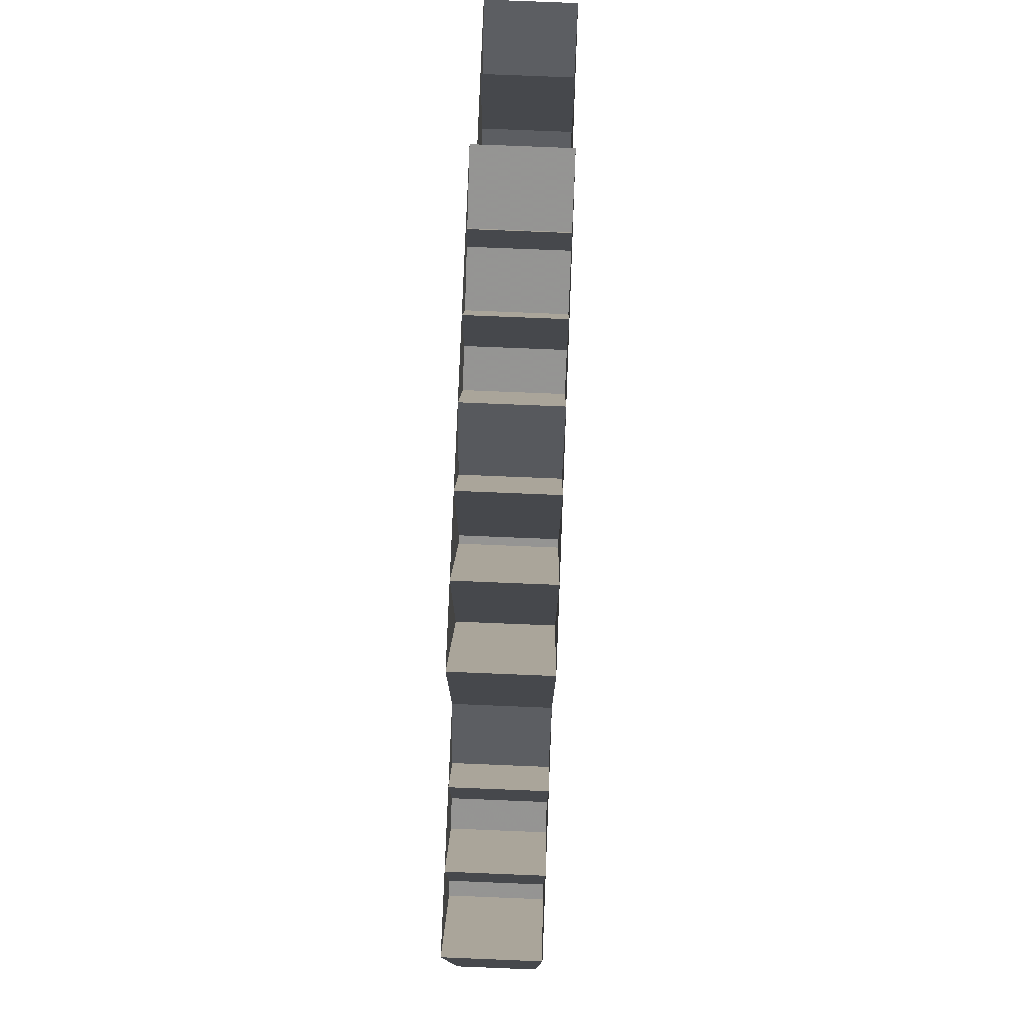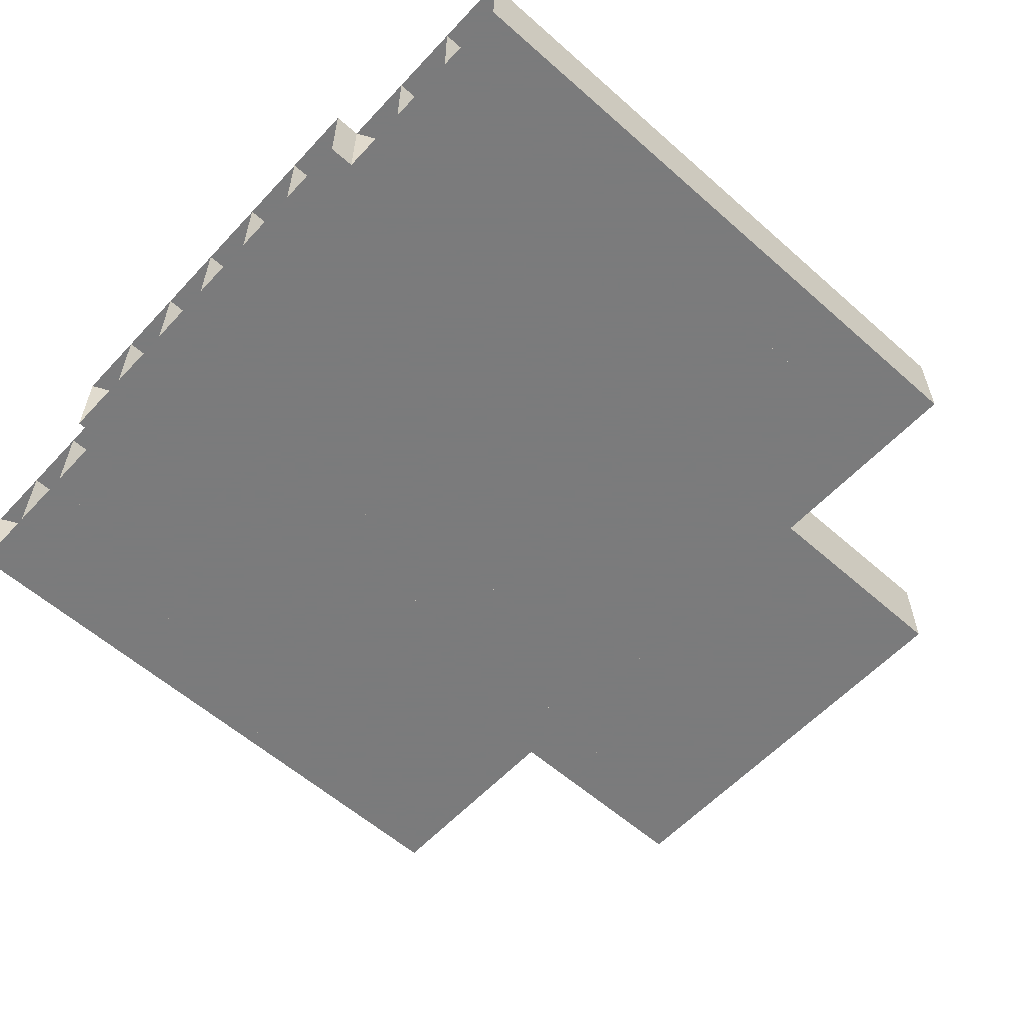
<metadata>
{"format":"obj","ext":"obj","renderer":"f3d","projection":"perspective","resolution":1024,"background":"white","views":[{"elev":78.9,"azim":-87.7,"up":"+Y"},{"elev":-58.4,"azim":47.6,"up":"+Z"}]}
</metadata>
<code>
v -415.1 -2872 72.37
v -415.1 -2863 72.37
v -415.1 -2855 72.37
v -415.1 -2847 72.37
v -406.7 -2872 72.37
v -406.7 -2863 72.37
v -406.7 -2855 72.37
v -406.7 -2847 72.37
v -398.4 -2872 72.37
v -398.4 -2863 72.37
v -398.4 -2855 72.37
v -398.4 -2847 72.37
v -390.1 -2872 72.37
v -390.1 -2863 72.37
v -390.1 -2855 72.37
v -390.1 -2847 72.37
v -415.1 -2897 72.37
v -415.1 -2888 72.37
v -415.1 -2880 72.37
v -406.7 -2897 72.37
v -406.7 -2888 72.37
v -406.7 -2880 72.37
v -398.4 -2897 72.37
v -398.4 -2888 72.37
v -398.4 -2880 72.37
v -390.1 -2897 72.37
v -390.1 -2888 72.37
v -390.1 -2880 72.37
v -415.1 -2922 72.37
v -415.1 -2913 72.37
v -415.1 -2905 72.37
v -406.7 -2922 72.37
v -406.7 -2913 72.37
v -406.7 -2905 72.37
v -398.4 -2922 72.37
v -398.4 -2913 72.37
v -398.4 -2905 72.37
v -390.1 -2922 72.37
v -390.1 -2913 72.37
v -390.1 -2905 72.37
v -381.7 -2872 72.37
v -381.7 -2863 72.37
v -381.7 -2855 72.37
v -381.7 -2847 72.37
v -373.4 -2872 72.37
v -373.4 -2863 72.37
v -373.4 -2855 72.37
v -373.4 -2847 72.37
v -365.1 -2872 72.37
v -365.1 -2863 72.37
v -365.1 -2855 72.37
v -365.1 -2847 72.37
v -390.1 -2838 72.37
v -390.1 -2830 72.37
v -390.1 -2822 72.37
v -381.7 -2838 72.37
v -381.7 -2830 72.37
v -381.7 -2822 72.37
v -373.4 -2838 72.37
v -373.4 -2830 72.37
v -373.4 -2822 72.37
v -365.1 -2838 72.37
v -365.1 -2830 72.37
v -365.1 -2822 72.37
v -381.7 -2897 72.37
v -381.7 -2888 72.37
v -381.7 -2880 72.37
v -373.4 -2897 72.37
v -373.4 -2888 72.37
v -373.4 -2880 72.37
v -365.1 -2897 72.37
v -365.1 -2888 72.37
v -365.1 -2880 72.37
v -390.1 -2925 72.37
v -381.7 -2925 72.37
v -381.7 -2913 72.37
v -381.7 -2905 72.37
v -373.4 -2925 72.37
v -373.4 -2913 72.37
v -373.4 -2905 72.37
v -365.1 -2925 72.37
v -365.1 -2913 72.37
v -365.1 -2905 72.37
v -356.7 -2925 72.37
v -356.7 -2913 72.37
v -356.7 -2905 72.37
v -356.7 -2897 72.37
v -348.4 -2925 72.37
v -348.4 -2913 72.37
v -348.4 -2905 72.37
v -348.4 -2897 72.37
v -340.1 -2925 72.37
v -340.1 -2913 72.37
v -340.1 -2905 72.37
v -340.1 -2897 72.37
v -356.7 -2888 72.37
v -356.7 -2880 72.37
v -356.7 -2872 72.37
v -348.4 -2888 72.37
v -348.4 -2880 72.37
v -348.4 -2872 72.37
v -340.1 -2888 72.37
v -340.1 -2880 72.37
v -340.1 -2872 72.37
v -356.7 -2863 72.37
v -356.7 -2855 72.37
v -356.7 -2847 72.37
v -348.4 -2863 72.37
v -348.4 -2855 72.37
v -348.4 -2847 72.37
v -340.1 -2863 72.37
v -340.1 -2855 72.37
v -340.1 -2847 72.37
v -331.7 -2872 72.37
v -331.7 -2863 72.37
v -331.7 -2855 72.37
v -331.7 -2847 72.37
v -323.4 -2872 72.37
v -323.4 -2863 72.37
v -323.4 -2855 72.37
v -323.4 -2847 72.37
v -315.1 -2872 72.37
v -315.1 -2863 72.37
v -315.1 -2855 72.37
v -315.1 -2847 72.37
v -331.7 -2897 72.37
v -331.7 -2888 72.37
v -331.7 -2880 72.37
v -323.4 -2897 72.37
v -323.4 -2888 72.37
v -323.4 -2880 72.37
v -315.1 -2897 72.37
v -315.1 -2888 72.37
v -315.1 -2880 72.37
v -340.1 -2922 72.37
v -331.7 -2922 72.37
v -331.7 -2913 72.37
v -331.7 -2905 72.37
v -323.4 -2922 72.37
v -323.4 -2913 72.37
v -323.4 -2905 72.37
v -315.1 -2922 72.37
v -315.1 -2913 72.37
v -315.1 -2905 72.37
v -356.7 -2838 72.37
v -356.7 -2830 72.37
v -356.7 -2822 72.37
v -348.4 -2838 72.37
v -348.4 -2830 72.37
v -348.4 -2822 72.37
v -340.1 -2838 72.37
v -340.1 -2830 72.37
v -340.1 -2822 72.37
v -415.1 -2872 62.37
v -415.1 -2863 62.37
v -415.1 -2855 62.37
v -415.1 -2847 62.37
v -406.7 -2872 62.37
v -406.7 -2863 62.37
v -406.7 -2855 62.37
v -406.7 -2847 62.37
v -398.4 -2872 62.37
v -398.4 -2863 62.37
v -398.4 -2855 62.37
v -398.4 -2847 62.37
v -390.1 -2872 62.37
v -390.1 -2863 62.37
v -390.1 -2855 62.37
v -390.1 -2847 62.37
v -415.1 -2897 62.37
v -415.1 -2888 62.37
v -415.1 -2880 62.37
v -406.7 -2897 62.37
v -406.7 -2888 62.37
v -406.7 -2880 62.37
v -398.4 -2897 62.37
v -398.4 -2888 62.37
v -398.4 -2880 62.37
v -390.1 -2897 62.37
v -390.1 -2888 62.37
v -390.1 -2880 62.37
v -415.1 -2922 62.37
v -415.1 -2913 62.37
v -415.1 -2905 62.37
v -406.7 -2922 62.37
v -406.7 -2913 62.37
v -406.7 -2905 62.37
v -398.4 -2922 62.37
v -398.4 -2913 62.37
v -398.4 -2905 62.37
v -390.1 -2922 62.37
v -390.1 -2913 62.37
v -390.1 -2905 62.37
v -381.7 -2872 62.37
v -381.7 -2863 62.37
v -381.7 -2855 62.37
v -381.7 -2847 62.37
v -373.4 -2872 62.37
v -373.4 -2863 62.37
v -373.4 -2855 62.37
v -373.4 -2847 62.37
v -365.1 -2872 62.37
v -365.1 -2863 62.37
v -365.1 -2855 62.37
v -365.1 -2847 62.37
v -390.1 -2838 62.37
v -390.1 -2830 62.37
v -390.1 -2822 62.37
v -381.7 -2838 62.37
v -381.7 -2830 62.37
v -381.7 -2822 62.37
v -373.4 -2838 62.37
v -373.4 -2830 62.37
v -373.4 -2822 62.37
v -365.1 -2838 62.37
v -365.1 -2830 62.37
v -365.1 -2822 62.37
v -381.7 -2897 62.37
v -381.7 -2888 62.37
v -381.7 -2880 62.37
v -373.4 -2897 62.37
v -373.4 -2888 62.37
v -373.4 -2880 62.37
v -365.1 -2897 62.37
v -365.1 -2888 62.37
v -365.1 -2880 62.37
v -390.1 -2925 62.37
v -381.7 -2925 62.37
v -381.7 -2913 62.37
v -381.7 -2905 62.37
v -373.4 -2925 62.37
v -373.4 -2913 62.37
v -373.4 -2905 62.37
v -365.1 -2925 62.37
v -365.1 -2913 62.37
v -365.1 -2905 62.37
v -356.7 -2925 62.37
v -356.7 -2913 62.37
v -356.7 -2905 62.37
v -356.7 -2897 62.37
v -348.4 -2925 62.37
v -348.4 -2913 62.37
v -348.4 -2905 62.37
v -348.4 -2897 62.37
v -340.1 -2925 62.37
v -340.1 -2913 62.37
v -340.1 -2905 62.37
v -340.1 -2897 62.37
v -356.7 -2888 62.37
v -356.7 -2880 62.37
v -356.7 -2872 62.37
v -348.4 -2888 62.37
v -348.4 -2880 62.37
v -348.4 -2872 62.37
v -340.1 -2888 62.37
v -340.1 -2880 62.37
v -340.1 -2872 62.37
v -356.7 -2863 62.37
v -356.7 -2855 62.37
v -356.7 -2847 62.37
v -348.4 -2863 62.37
v -348.4 -2855 62.37
v -348.4 -2847 62.37
v -340.1 -2863 62.37
v -340.1 -2855 62.37
v -340.1 -2847 62.37
v -331.7 -2872 62.37
v -331.7 -2863 62.37
v -331.7 -2855 62.37
v -331.7 -2847 62.37
v -323.4 -2872 62.37
v -323.4 -2863 62.37
v -323.4 -2855 62.37
v -323.4 -2847 62.37
v -315.1 -2872 62.37
v -315.1 -2863 62.37
v -315.1 -2855 62.37
v -315.1 -2847 62.37
v -331.7 -2897 62.37
v -331.7 -2888 62.37
v -331.7 -2880 62.37
v -323.4 -2897 62.37
v -323.4 -2888 62.37
v -323.4 -2880 62.37
v -315.1 -2897 62.37
v -315.1 -2888 62.37
v -315.1 -2880 62.37
v -340.1 -2922 62.37
v -331.7 -2922 62.37
v -331.7 -2913 62.37
v -331.7 -2905 62.37
v -323.4 -2922 62.37
v -323.4 -2913 62.37
v -323.4 -2905 62.37
v -315.1 -2922 62.37
v -315.1 -2913 62.37
v -315.1 -2905 62.37
v -356.7 -2838 62.37
v -356.7 -2830 62.37
v -356.7 -2822 62.37
v -348.4 -2838 62.37
v -348.4 -2830 62.37
v -348.4 -2822 62.37
v -340.1 -2838 62.37
v -340.1 -2830 62.37
v -340.1 -2822 62.37
f 1 2 6
f 1 6 5
f 2 3 7
f 2 7 6
f 3 4 8
f 3 8 7
f 5 6 10
f 5 10 9
f 6 7 11
f 6 11 10
f 7 8 12
f 7 12 11
f 9 10 14
f 9 14 13
f 10 11 15
f 10 15 14
f 11 12 16
f 11 16 15
f 17 18 21
f 17 21 20
f 18 19 22
f 18 22 21
f 19 1 5
f 19 5 22
f 20 21 24
f 20 24 23
f 21 22 25
f 21 25 24
f 22 5 9
f 22 9 25
f 23 24 27
f 23 27 26
f 24 25 28
f 24 28 27
f 25 9 13
f 25 13 28
f 29 30 33
f 29 33 32
f 30 31 34
f 30 34 33
f 31 17 20
f 31 20 34
f 32 33 36
f 32 36 35
f 33 34 37
f 33 37 36
f 34 20 23
f 34 23 37
f 35 36 39
f 35 39 38
f 36 37 40
f 36 40 39
f 37 23 26
f 37 26 40
f 13 14 42
f 13 42 41
f 14 15 43
f 14 43 42
f 15 16 44
f 15 44 43
f 41 42 46
f 41 46 45
f 42 43 47
f 42 47 46
f 43 44 48
f 43 48 47
f 45 46 50
f 45 50 49
f 46 47 51
f 46 51 50
f 47 48 52
f 47 52 51
f 16 53 56
f 16 56 44
f 53 54 57
f 53 57 56
f 54 55 58
f 54 58 57
f 44 56 59
f 44 59 48
f 56 57 60
f 56 60 59
f 57 58 61
f 57 61 60
f 48 59 62
f 48 62 52
f 59 60 63
f 59 63 62
f 60 61 64
f 60 64 63
f 26 27 66
f 26 66 65
f 27 28 67
f 27 67 66
f 28 13 41
f 28 41 67
f 65 66 69
f 65 69 68
f 66 67 70
f 66 70 69
f 67 41 45
f 67 45 70
f 68 69 72
f 68 72 71
f 69 70 73
f 69 73 72
f 70 45 49
f 70 49 73
f 74 39 76
f 74 76 75
f 39 40 77
f 39 77 76
f 40 26 65
f 40 65 77
f 75 76 79
f 75 79 78
f 76 77 80
f 76 80 79
f 77 65 68
f 77 68 80
f 78 79 82
f 78 82 81
f 79 80 83
f 79 83 82
f 80 68 71
f 80 71 83
f 81 82 85
f 81 85 84
f 82 83 86
f 82 86 85
f 83 71 87
f 83 87 86
f 84 85 89
f 84 89 88
f 85 86 90
f 85 90 89
f 86 87 91
f 86 91 90
f 88 89 93
f 88 93 92
f 89 90 94
f 89 94 93
f 90 91 95
f 90 95 94
f 71 72 96
f 71 96 87
f 72 73 97
f 72 97 96
f 73 49 98
f 73 98 97
f 87 96 99
f 87 99 91
f 96 97 100
f 96 100 99
f 97 98 101
f 97 101 100
f 91 99 102
f 91 102 95
f 99 100 103
f 99 103 102
f 100 101 104
f 100 104 103
f 49 50 105
f 49 105 98
f 50 51 106
f 50 106 105
f 51 52 107
f 51 107 106
f 98 105 108
f 98 108 101
f 105 106 109
f 105 109 108
f 106 107 110
f 106 110 109
f 101 108 111
f 101 111 104
f 108 109 112
f 108 112 111
f 109 110 113
f 109 113 112
f 104 111 115
f 104 115 114
f 111 112 116
f 111 116 115
f 112 113 117
f 112 117 116
f 114 115 119
f 114 119 118
f 115 116 120
f 115 120 119
f 116 117 121
f 116 121 120
f 118 119 123
f 118 123 122
f 119 120 124
f 119 124 123
f 120 121 125
f 120 125 124
f 95 102 127
f 95 127 126
f 102 103 128
f 102 128 127
f 103 104 114
f 103 114 128
f 126 127 130
f 126 130 129
f 127 128 131
f 127 131 130
f 128 114 118
f 128 118 131
f 129 130 133
f 129 133 132
f 130 131 134
f 130 134 133
f 131 118 122
f 131 122 134
f 135 93 137
f 135 137 136
f 93 94 138
f 93 138 137
f 94 95 126
f 94 126 138
f 136 137 140
f 136 140 139
f 137 138 141
f 137 141 140
f 138 126 129
f 138 129 141
f 139 140 143
f 139 143 142
f 140 141 144
f 140 144 143
f 141 129 132
f 141 132 144
f 52 62 145
f 52 145 107
f 62 63 146
f 62 146 145
f 63 64 147
f 63 147 146
f 107 145 148
f 107 148 110
f 145 146 149
f 145 149 148
f 146 147 150
f 146 150 149
f 110 148 151
f 110 151 113
f 148 149 152
f 148 152 151
f 149 150 153
f 149 153 152
f 154 159 155
f 154 158 159
f 155 160 156
f 155 159 160
f 156 161 157
f 156 160 161
f 158 163 159
f 158 162 163
f 159 164 160
f 159 163 164
f 160 165 161
f 160 164 165
f 162 167 163
f 162 166 167
f 163 168 164
f 163 167 168
f 164 169 165
f 164 168 169
f 170 174 171
f 170 173 174
f 171 175 172
f 171 174 175
f 172 158 154
f 172 175 158
f 173 177 174
f 173 176 177
f 174 178 175
f 174 177 178
f 175 162 158
f 175 178 162
f 176 180 177
f 176 179 180
f 177 181 178
f 177 180 181
f 178 166 162
f 178 181 166
f 182 186 183
f 182 185 186
f 183 187 184
f 183 186 187
f 184 173 170
f 184 187 173
f 185 189 186
f 185 188 189
f 186 190 187
f 186 189 190
f 187 176 173
f 187 190 176
f 188 192 189
f 188 191 192
f 189 193 190
f 189 192 193
f 190 179 176
f 190 193 179
f 166 195 167
f 166 194 195
f 167 196 168
f 167 195 196
f 168 197 169
f 168 196 197
f 194 199 195
f 194 198 199
f 195 200 196
f 195 199 200
f 196 201 197
f 196 200 201
f 198 203 199
f 198 202 203
f 199 204 200
f 199 203 204
f 200 205 201
f 200 204 205
f 169 209 206
f 169 197 209
f 206 210 207
f 206 209 210
f 207 211 208
f 207 210 211
f 197 212 209
f 197 201 212
f 209 213 210
f 209 212 213
f 210 214 211
f 210 213 214
f 201 215 212
f 201 205 215
f 212 216 213
f 212 215 216
f 213 217 214
f 213 216 217
f 179 219 180
f 179 218 219
f 180 220 181
f 180 219 220
f 181 194 166
f 181 220 194
f 218 222 219
f 218 221 222
f 219 223 220
f 219 222 223
f 220 198 194
f 220 223 198
f 221 225 222
f 221 224 225
f 222 226 223
f 222 225 226
f 223 202 198
f 223 226 202
f 227 229 192
f 227 228 229
f 192 230 193
f 192 229 230
f 193 218 179
f 193 230 218
f 228 232 229
f 228 231 232
f 229 233 230
f 229 232 233
f 230 221 218
f 230 233 221
f 231 235 232
f 231 234 235
f 232 236 233
f 232 235 236
f 233 224 221
f 233 236 224
f 234 238 235
f 234 237 238
f 235 239 236
f 235 238 239
f 236 240 224
f 236 239 240
f 237 242 238
f 237 241 242
f 238 243 239
f 238 242 243
f 239 244 240
f 239 243 244
f 241 246 242
f 241 245 246
f 242 247 243
f 242 246 247
f 243 248 244
f 243 247 248
f 224 249 225
f 224 240 249
f 225 250 226
f 225 249 250
f 226 251 202
f 226 250 251
f 240 252 249
f 240 244 252
f 249 253 250
f 249 252 253
f 250 254 251
f 250 253 254
f 244 255 252
f 244 248 255
f 252 256 253
f 252 255 256
f 253 257 254
f 253 256 257
f 202 258 203
f 202 251 258
f 203 259 204
f 203 258 259
f 204 260 205
f 204 259 260
f 251 261 258
f 251 254 261
f 258 262 259
f 258 261 262
f 259 263 260
f 259 262 263
f 254 264 261
f 254 257 264
f 261 265 262
f 261 264 265
f 262 266 263
f 262 265 266
f 257 268 264
f 257 267 268
f 264 269 265
f 264 268 269
f 265 270 266
f 265 269 270
f 267 272 268
f 267 271 272
f 268 273 269
f 268 272 273
f 269 274 270
f 269 273 274
f 271 276 272
f 271 275 276
f 272 277 273
f 272 276 277
f 273 278 274
f 273 277 278
f 248 280 255
f 248 279 280
f 255 281 256
f 255 280 281
f 256 267 257
f 256 281 267
f 279 283 280
f 279 282 283
f 280 284 281
f 280 283 284
f 281 271 267
f 281 284 271
f 282 286 283
f 282 285 286
f 283 287 284
f 283 286 287
f 284 275 271
f 284 287 275
f 288 290 246
f 288 289 290
f 246 291 247
f 246 290 291
f 247 279 248
f 247 291 279
f 289 293 290
f 289 292 293
f 290 294 291
f 290 293 294
f 291 282 279
f 291 294 282
f 292 296 293
f 292 295 296
f 293 297 294
f 293 296 297
f 294 285 282
f 294 297 285
f 205 298 215
f 205 260 298
f 215 299 216
f 215 298 299
f 216 300 217
f 216 299 300
f 260 301 298
f 260 263 301
f 298 302 299
f 298 301 302
f 299 303 300
f 299 302 303
f 263 304 301
f 263 266 304
f 301 305 302
f 301 304 305
f 302 306 303
f 302 305 306
f 1 2 155
f 1 155 154
f 2 3 156
f 2 156 155
f 3 4 157
f 3 157 156
f 4 5 158
f 4 158 157
f 5 6 159
f 5 159 158
f 6 7 160
f 6 160 159
f 7 8 161
f 7 161 160
f 8 9 162
f 8 162 161
f 9 10 163
f 9 163 162
f 10 11 164
f 10 164 163
f 11 12 165
f 11 165 164
f 12 13 166
f 12 166 165
f 13 14 167
f 13 167 166
f 14 15 168
f 14 168 167
f 15 16 169
f 15 169 168
f 16 17 170
f 16 170 169
f 17 18 171
f 17 171 170
f 18 19 172
f 18 172 171
f 19 1 154
f 19 154 172
f 1 20 173
f 1 173 154
f 20 21 174
f 20 174 173
f 21 22 175
f 21 175 174
f 22 5 158
f 22 158 175
f 5 23 176
f 5 176 158
f 23 24 177
f 23 177 176
f 24 25 178
f 24 178 177
f 25 9 162
f 25 162 178
f 9 26 179
f 9 179 162
f 26 27 180
f 26 180 179
f 27 28 181
f 27 181 180
f 28 13 166
f 28 166 181
f 13 29 182
f 13 182 166
f 29 30 183
f 29 183 182
f 30 31 184
f 30 184 183
f 31 17 170
f 31 170 184
f 17 32 185
f 17 185 170
f 32 33 186
f 32 186 185
f 33 34 187
f 33 187 186
f 34 20 173
f 34 173 187
f 20 35 188
f 20 188 173
f 35 36 189
f 35 189 188
f 36 37 190
f 36 190 189
f 37 23 176
f 37 176 190
f 23 38 191
f 23 191 176
f 38 39 192
f 38 192 191
f 39 40 193
f 39 193 192
f 40 26 179
f 40 179 193
f 26 13 166
f 26 166 179
f 13 14 167
f 13 167 166
f 14 15 168
f 14 168 167
f 15 16 169
f 15 169 168
f 16 41 194
f 16 194 169
f 41 42 195
f 41 195 194
f 42 43 196
f 42 196 195
f 43 44 197
f 43 197 196
f 44 45 198
f 44 198 197
f 45 46 199
f 45 199 198
f 46 47 200
f 46 200 199
f 47 48 201
f 47 201 200
f 48 49 202
f 48 202 201
f 49 50 203
f 49 203 202
f 50 51 204
f 50 204 203
f 51 52 205
f 51 205 204
f 52 16 169
f 52 169 205
f 16 53 206
f 16 206 169
f 53 54 207
f 53 207 206
f 54 55 208
f 54 208 207
f 55 44 197
f 55 197 208
f 44 56 209
f 44 209 197
f 56 57 210
f 56 210 209
f 57 58 211
f 57 211 210
f 58 48 201
f 58 201 211
f 48 59 212
f 48 212 201
f 59 60 213
f 59 213 212
f 60 61 214
f 60 214 213
f 61 52 205
f 61 205 214
f 52 62 215
f 52 215 205
f 62 63 216
f 62 216 215
f 63 64 217
f 63 217 216
f 64 26 179
f 64 179 217
f 26 27 180
f 26 180 179
f 27 28 181
f 27 181 180
f 28 13 166
f 28 166 181
f 13 65 218
f 13 218 166
f 65 66 219
f 65 219 218
f 66 67 220
f 66 220 219
f 67 41 194
f 67 194 220
f 41 68 221
f 41 221 194
f 68 69 222
f 68 222 221
f 69 70 223
f 69 223 222
f 70 45 198
f 70 198 223
f 45 71 224
f 45 224 198
f 71 72 225
f 71 225 224
f 72 73 226
f 72 226 225
f 73 49 202
f 73 202 226
f 49 74 227
f 49 227 202
f 74 39 192
f 74 192 227
f 39 40 193
f 39 193 192
f 40 26 179
f 40 179 193
f 26 75 228
f 26 228 179
f 75 76 229
f 75 229 228
f 76 77 230
f 76 230 229
f 77 65 218
f 77 218 230
f 65 78 231
f 65 231 218
f 78 79 232
f 78 232 231
f 79 80 233
f 79 233 232
f 80 68 221
f 80 221 233
f 68 81 234
f 68 234 221
f 81 82 235
f 81 235 234
f 82 83 236
f 82 236 235
f 83 71 224
f 83 224 236
f 71 81 234
f 71 234 224
f 81 82 235
f 81 235 234
f 82 83 236
f 82 236 235
f 83 71 224
f 83 224 236
f 71 84 237
f 71 237 224
f 84 85 238
f 84 238 237
f 85 86 239
f 85 239 238
f 86 87 240
f 86 240 239
f 87 88 241
f 87 241 240
f 88 89 242
f 88 242 241
f 89 90 243
f 89 243 242
f 90 91 244
f 90 244 243
f 91 92 245
f 91 245 244
f 92 93 246
f 92 246 245
f 93 94 247
f 93 247 246
f 94 95 248
f 94 248 247
f 95 71 224
f 95 224 248
f 71 72 225
f 71 225 224
f 72 73 226
f 72 226 225
f 73 49 202
f 73 202 226
f 49 87 240
f 49 240 202
f 87 96 249
f 87 249 240
f 96 97 250
f 96 250 249
f 97 98 251
f 97 251 250
f 98 91 244
f 98 244 251
f 91 99 252
f 91 252 244
f 99 100 253
f 99 253 252
f 100 101 254
f 100 254 253
f 101 95 248
f 101 248 254
f 95 102 255
f 95 255 248
f 102 103 256
f 102 256 255
f 103 104 257
f 103 257 256
f 104 49 202
f 104 202 257
f 49 50 203
f 49 203 202
f 50 51 204
f 50 204 203
f 51 52 205
f 51 205 204
f 52 98 251
f 52 251 205
f 98 105 258
f 98 258 251
f 105 106 259
f 105 259 258
f 106 107 260
f 106 260 259
f 107 101 254
f 107 254 260
f 101 108 261
f 101 261 254
f 108 109 262
f 108 262 261
f 109 110 263
f 109 263 262
f 110 104 257
f 110 257 263
f 104 111 264
f 104 264 257
f 111 112 265
f 111 265 264
f 112 113 266
f 112 266 265
f 113 104 257
f 113 257 266
f 104 111 264
f 104 264 257
f 111 112 265
f 111 265 264
f 112 113 266
f 112 266 265
f 113 114 267
f 113 267 266
f 114 115 268
f 114 268 267
f 115 116 269
f 115 269 268
f 116 117 270
f 116 270 269
f 117 118 271
f 117 271 270
f 118 119 272
f 118 272 271
f 119 120 273
f 119 273 272
f 120 121 274
f 120 274 273
f 121 122 275
f 121 275 274
f 122 123 276
f 122 276 275
f 123 124 277
f 123 277 276
f 124 125 278
f 124 278 277
f 125 95 248
f 125 248 278
f 95 102 255
f 95 255 248
f 102 103 256
f 102 256 255
f 103 104 257
f 103 257 256
f 104 126 279
f 104 279 257
f 126 127 280
f 126 280 279
f 127 128 281
f 127 281 280
f 128 114 267
f 128 267 281
f 114 129 282
f 114 282 267
f 129 130 283
f 129 283 282
f 130 131 284
f 130 284 283
f 131 118 271
f 131 271 284
f 118 132 285
f 118 285 271
f 132 133 286
f 132 286 285
f 133 134 287
f 133 287 286
f 134 122 275
f 134 275 287
f 122 135 288
f 122 288 275
f 135 93 246
f 135 246 288
f 93 94 247
f 93 247 246
f 94 95 248
f 94 248 247
f 95 136 289
f 95 289 248
f 136 137 290
f 136 290 289
f 137 138 291
f 137 291 290
f 138 126 279
f 138 279 291
f 126 139 292
f 126 292 279
f 139 140 293
f 139 293 292
f 140 141 294
f 140 294 293
f 141 129 282
f 141 282 294
f 129 142 295
f 129 295 282
f 142 143 296
f 142 296 295
f 143 144 297
f 143 297 296
f 144 132 285
f 144 285 297
f 132 52 205
f 132 205 285
f 52 62 215
f 52 215 205
f 62 63 216
f 62 216 215
f 63 64 217
f 63 217 216
f 64 107 260
f 64 260 217
f 107 145 298
f 107 298 260
f 145 146 299
f 145 299 298
f 146 147 300
f 146 300 299
f 147 110 263
f 147 263 300
f 110 148 301
f 110 301 263
f 148 149 302
f 148 302 301
f 149 150 303
f 149 303 302
f 150 113 266
f 150 266 303
f 113 151 304
f 113 304 266
f 151 152 305
f 151 305 304
f 152 153 306
f 152 306 305
f 153 1 154
f 153 154 306

</code>
